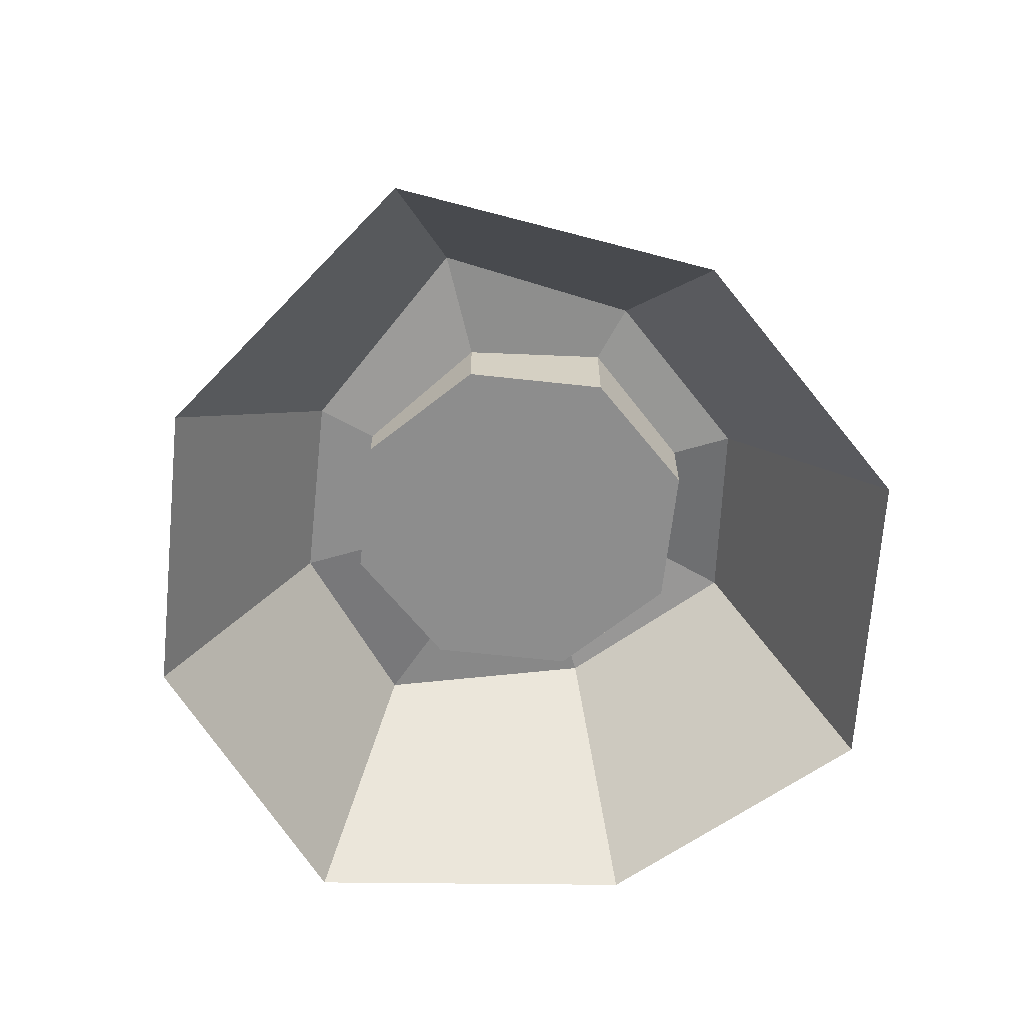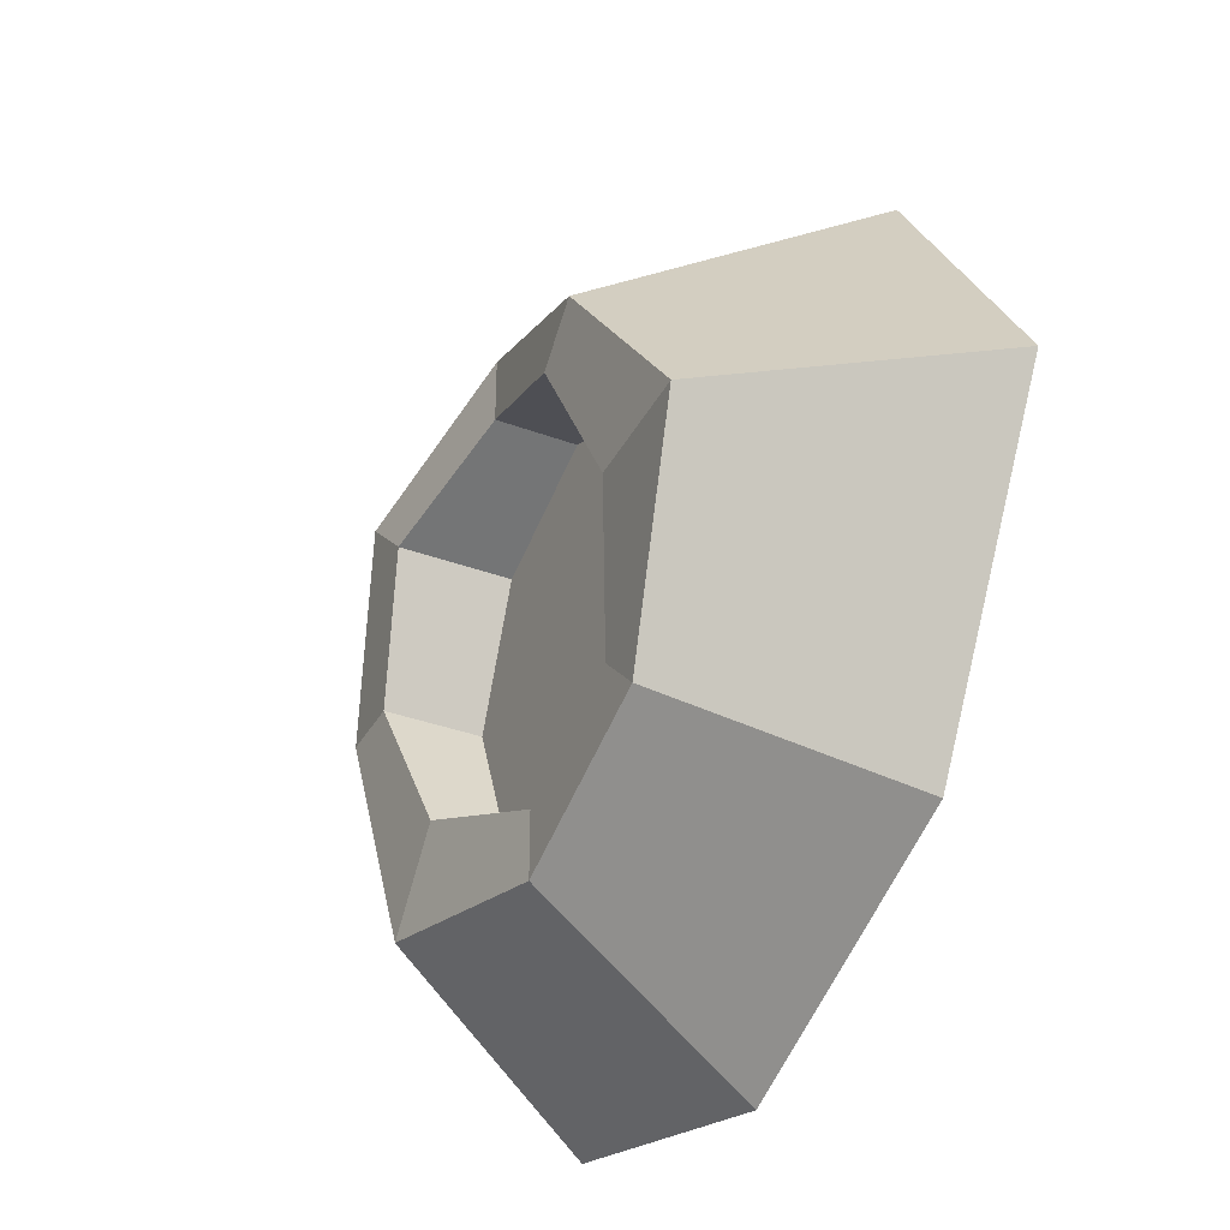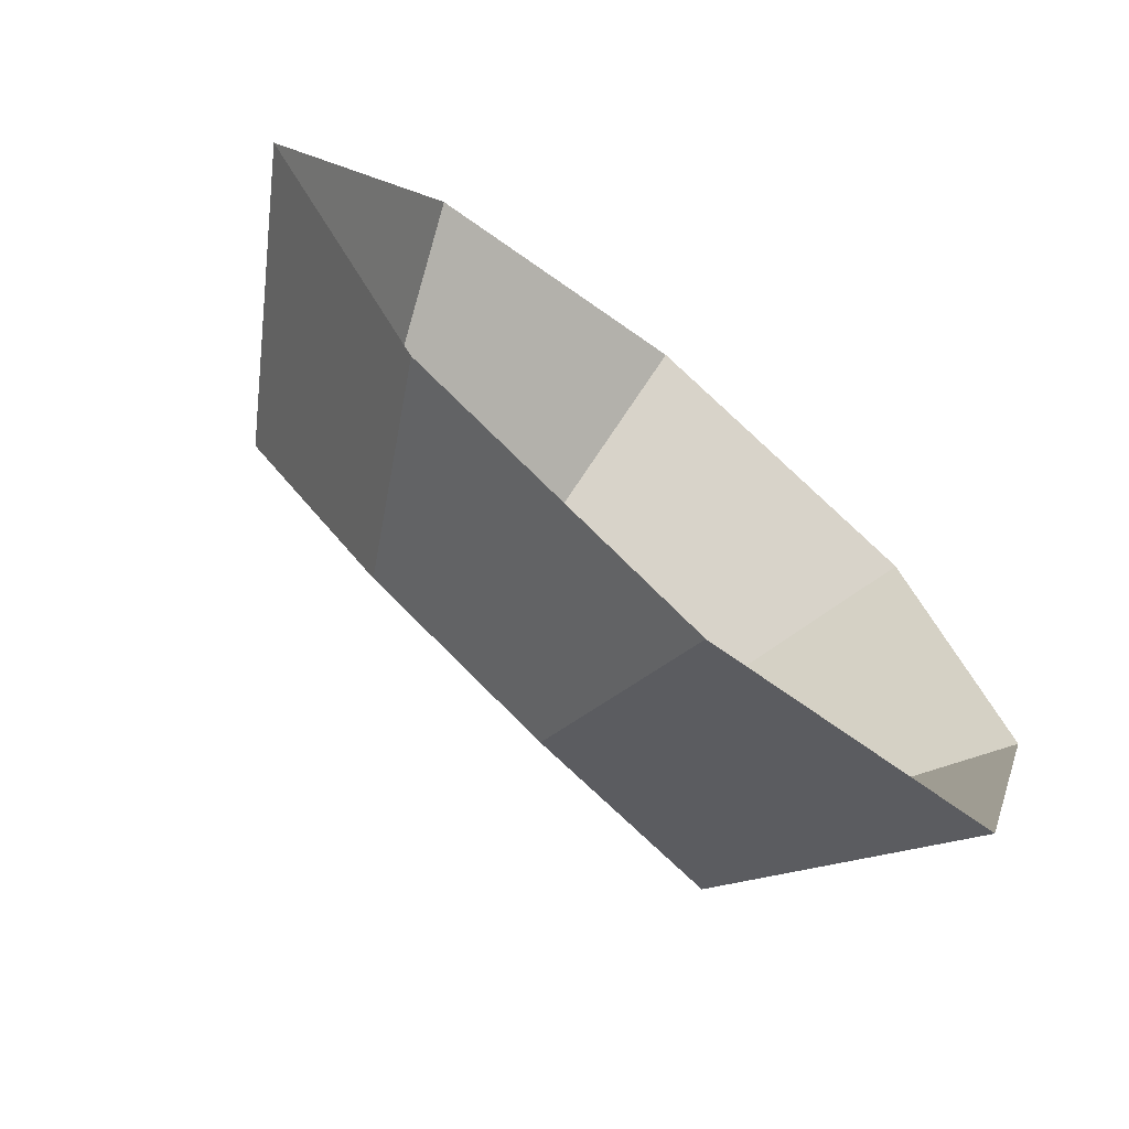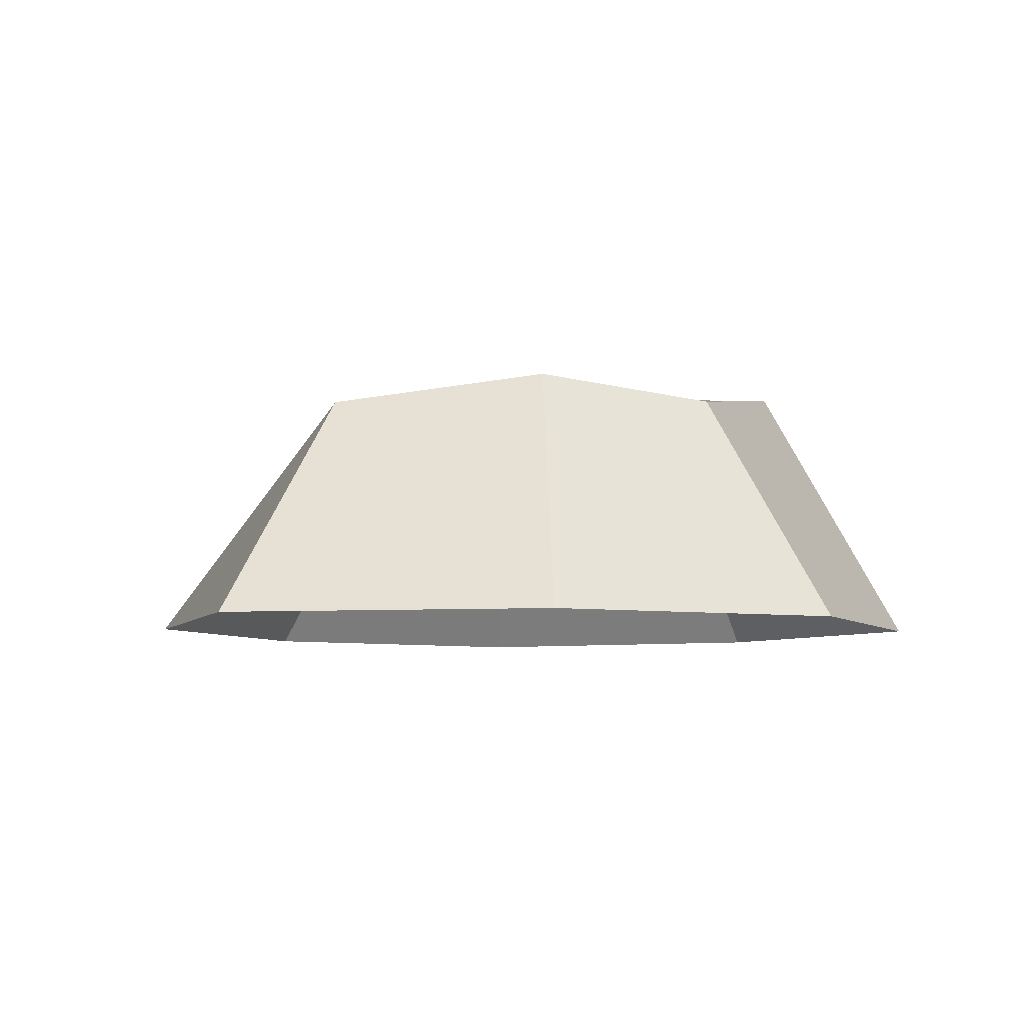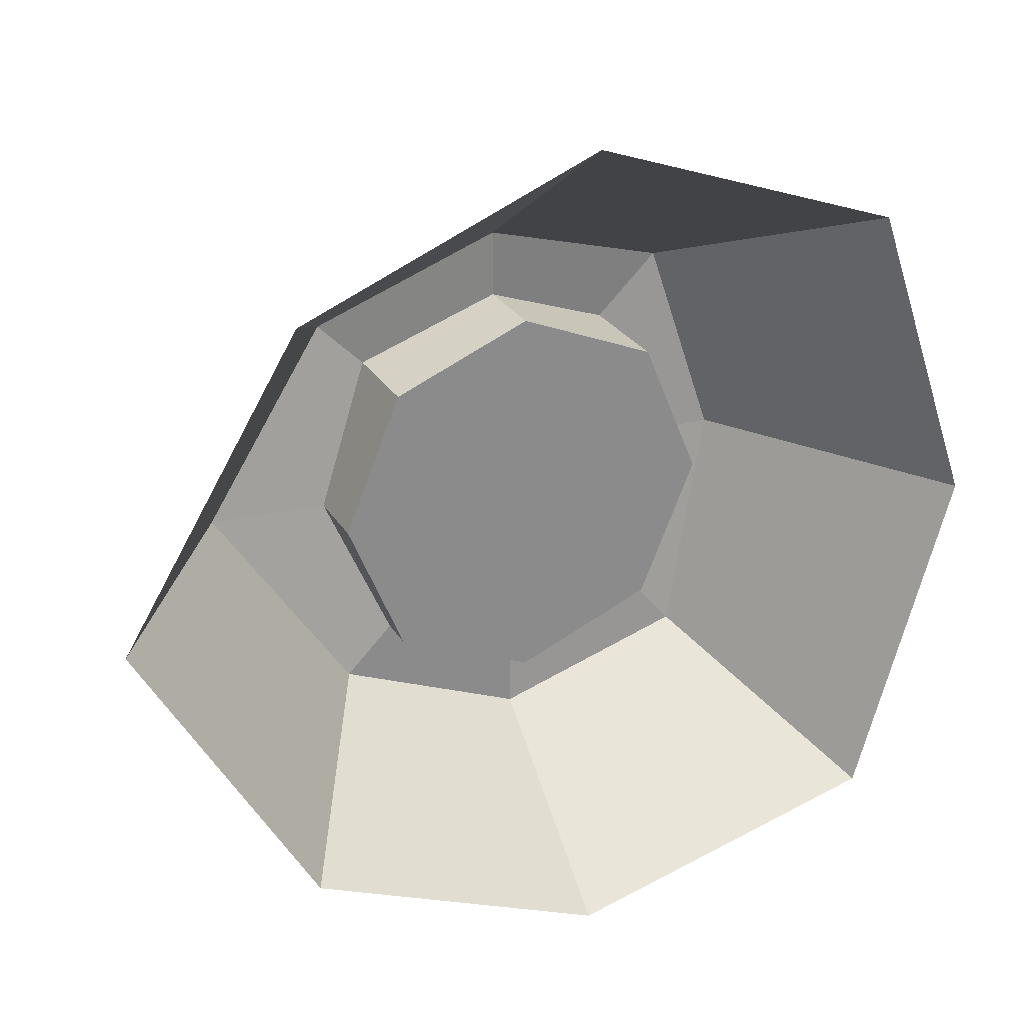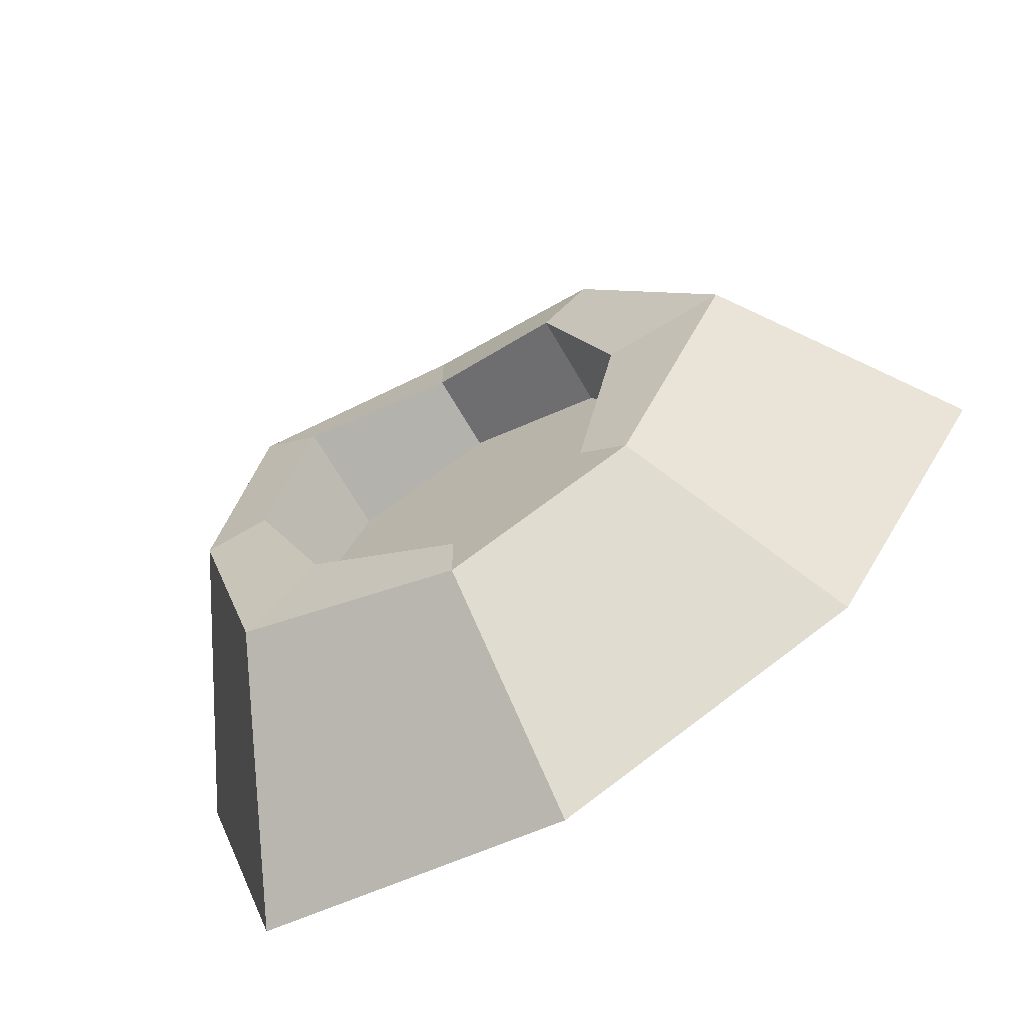
<metadata>
{"format":"obj","ext":"obj","renderer":"f3d","projection":"perspective","resolution":1024,"background":"white","views":[{"elev":-64.6,"azim":-73.8,"up":"+Y"},{"elev":-35.6,"azim":-116.1,"up":"+Z"},{"elev":-70.5,"azim":-39.8,"up":"+Z"},{"elev":-6.2,"azim":-48.2,"up":"+Y"},{"elev":26.4,"azim":-24.6,"up":"+Z"},{"elev":-69.6,"azim":-149.6,"up":"+Z"}]}
</metadata>
<code>
g default
v 1.081 -0.0168 -1.13
v 0 -0.0168 -1.422
v -1.005 -0.0168 -1.005
v -1.601 -0.0168 0.01966
v -1.005 -0.0168 1.005
v 0 -0.0168 1.422
v 1.059 -0.0168 1.051
v 1.422 -0.0168 0
v 0.7046 0.765 -0.7544
v 0 0.661 -0.89
v -0.6293 0.661 -0.6293
v -1.069 0.765 0.01966
v -0.6293 0.8551 0.6293
v 0 0.8023 0.89
v 0.6831 0.9103 0.6748
v 0.89 0.8551 0
v 0.4695 0.765 -0.4695
v 0 0.661 -0.664
v -0.4695 0.661 -0.4695
v -0.664 0.765 0
v -0.4695 0.8551 0.4695
v 0 0.8023 0.664
v 0.4695 0.9103 0.4695
v 0.664 0.8551 0
v 0.4695 0.53 -0.4695
v 0 0.53 -0.664
v 0 0.53 0
v -0.4695 0.53 -0.4695
v -0.664 0.53 0
v -0.4695 0.53 0.4695
v 0 0.53 0.664
v 0.4695 0.53 0.4695
v 0.664 0.53 0
g lava_crater_001_GEO
f 1 2 10 9
f 2 3 11 10
f 3 4 12 11
f 4 5 13 12
f 5 6 14 13
f 6 7 15 14
f 7 8 16 15
f 8 1 9 16
f 25 26 27
f 26 28 27
f 28 29 27
f 29 30 27
f 30 31 27
f 31 32 27
f 32 33 27
f 33 25 27
f 9 10 18 17
f 10 11 19 18
f 11 12 20 19
f 12 13 21 20
f 13 14 22 21
f 14 15 23 22
f 15 16 24 23
f 16 9 17 24
f 17 18 26 25
f 18 19 28 26
f 19 20 29 28
f 20 21 30 29
f 21 22 31 30
f 22 23 32 31
f 23 24 33 32
f 24 17 25 33

</code>
